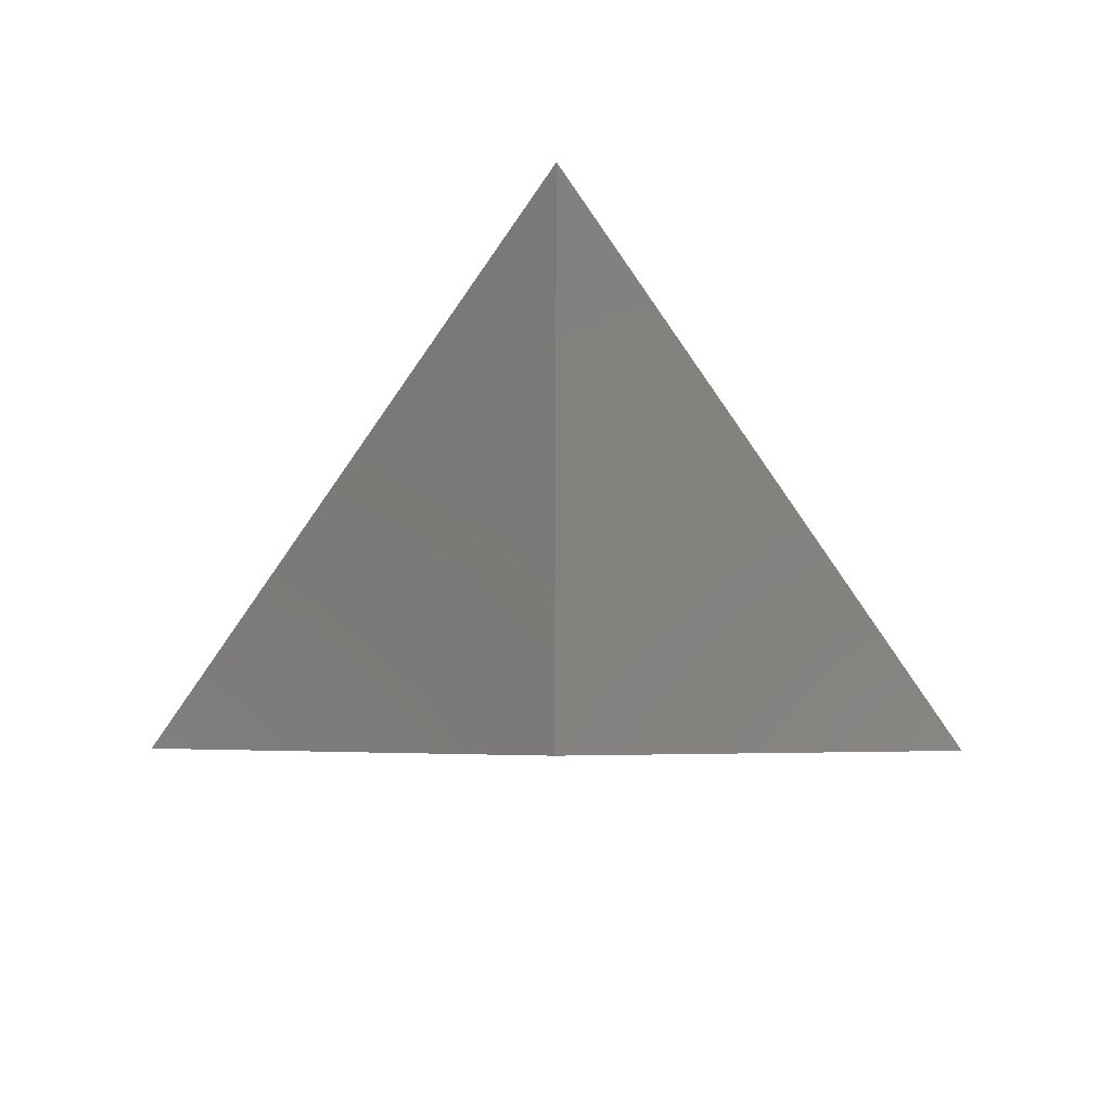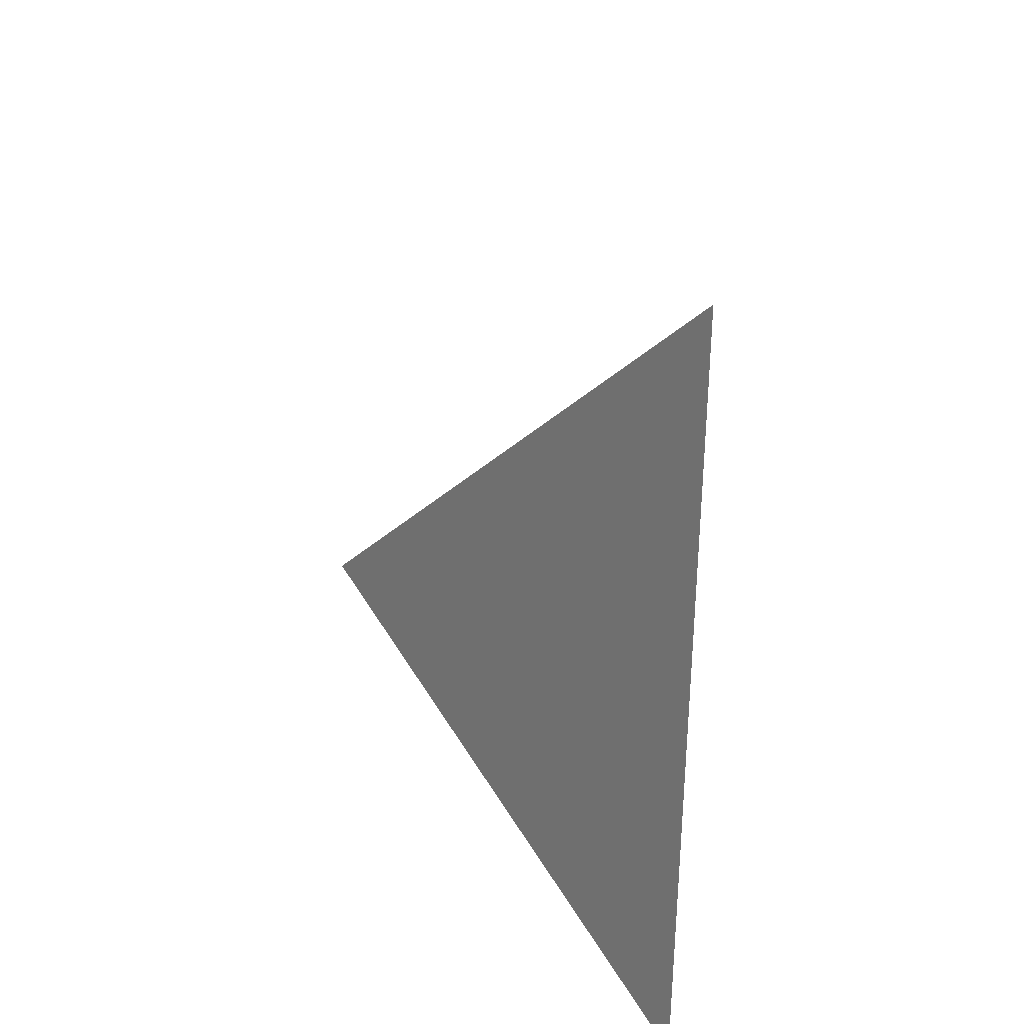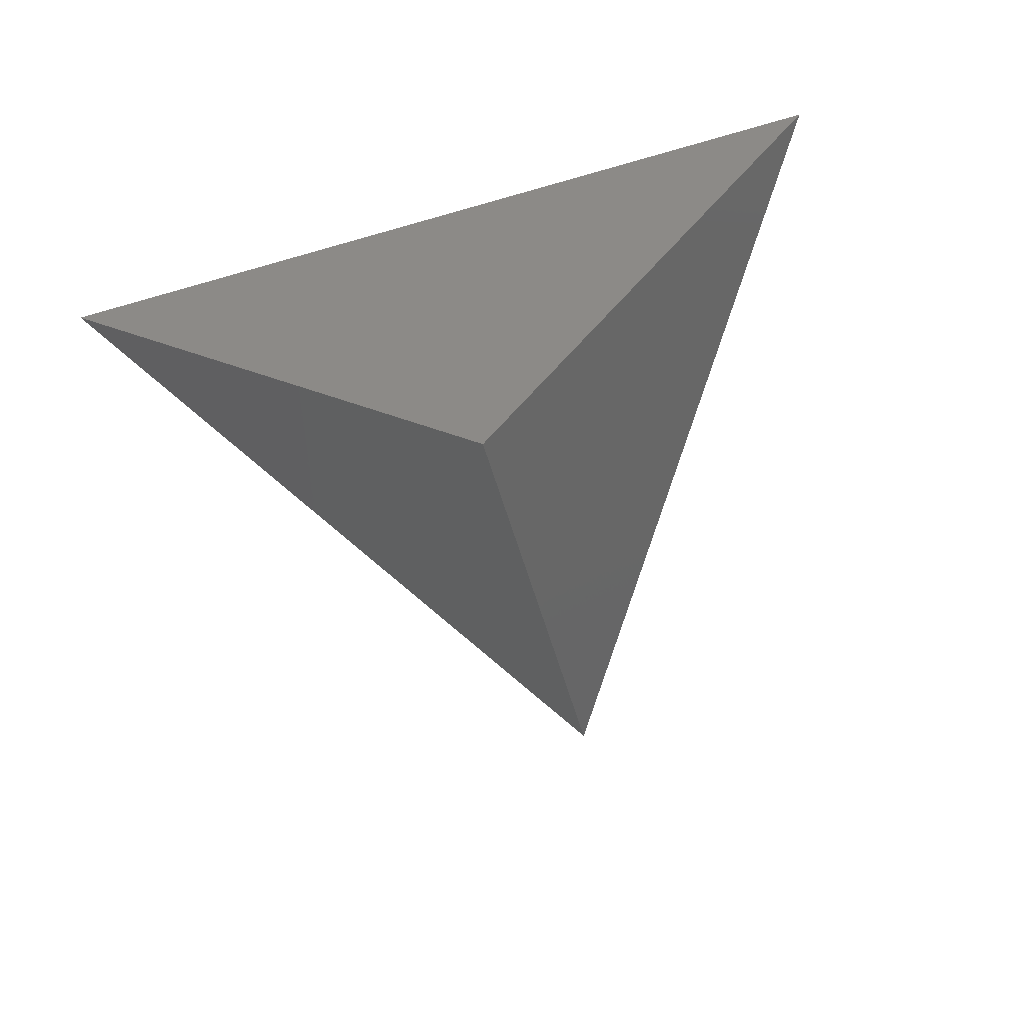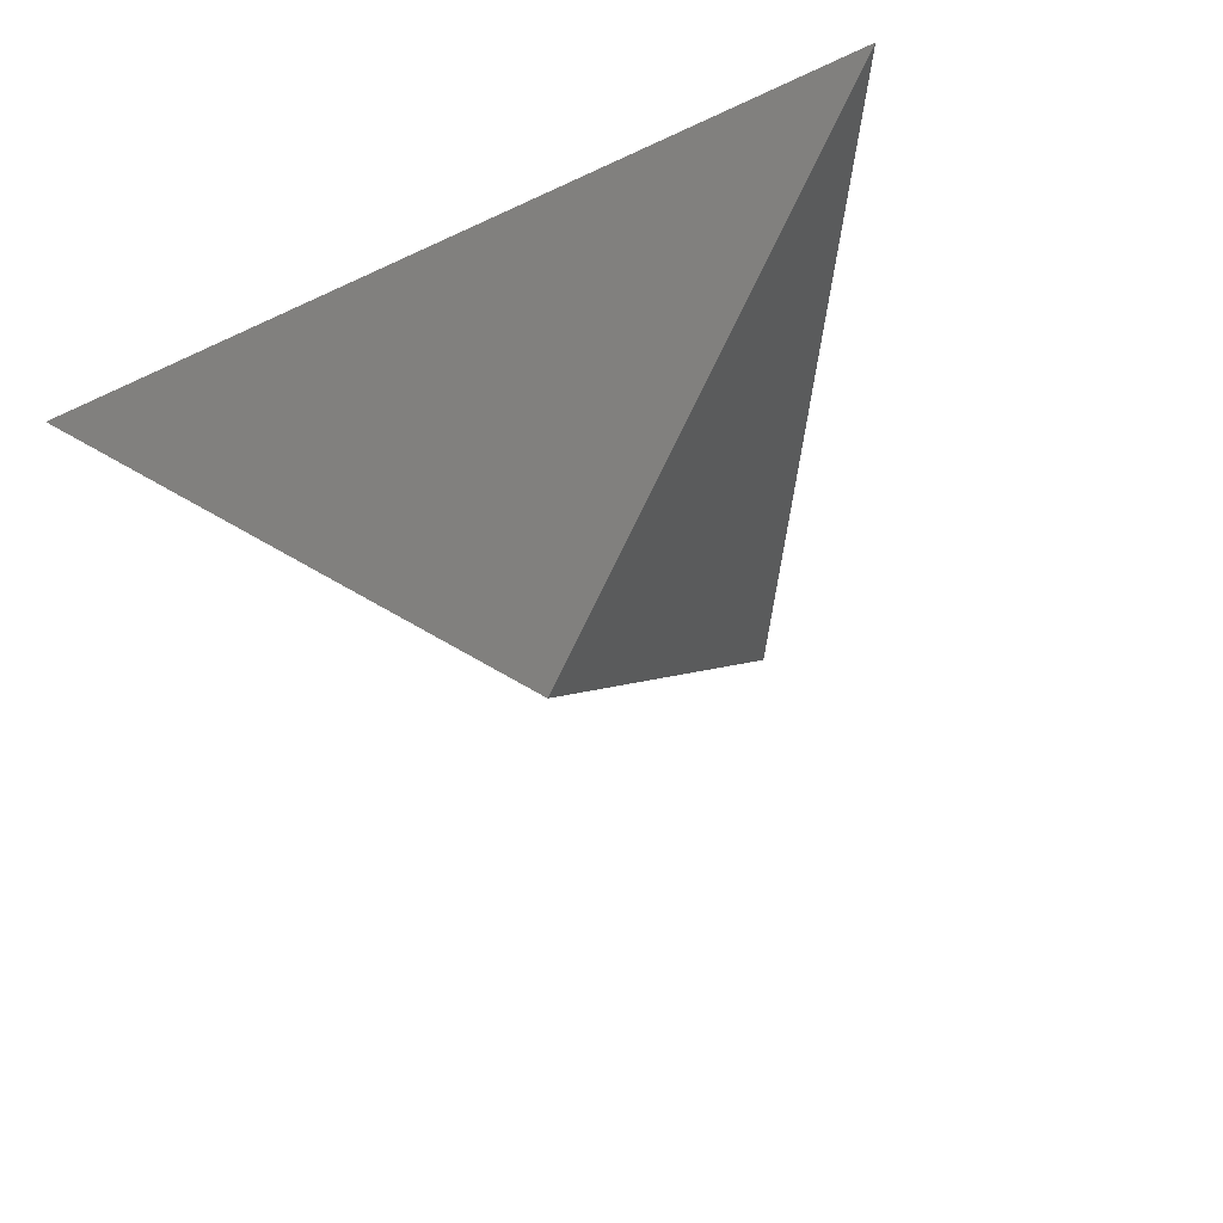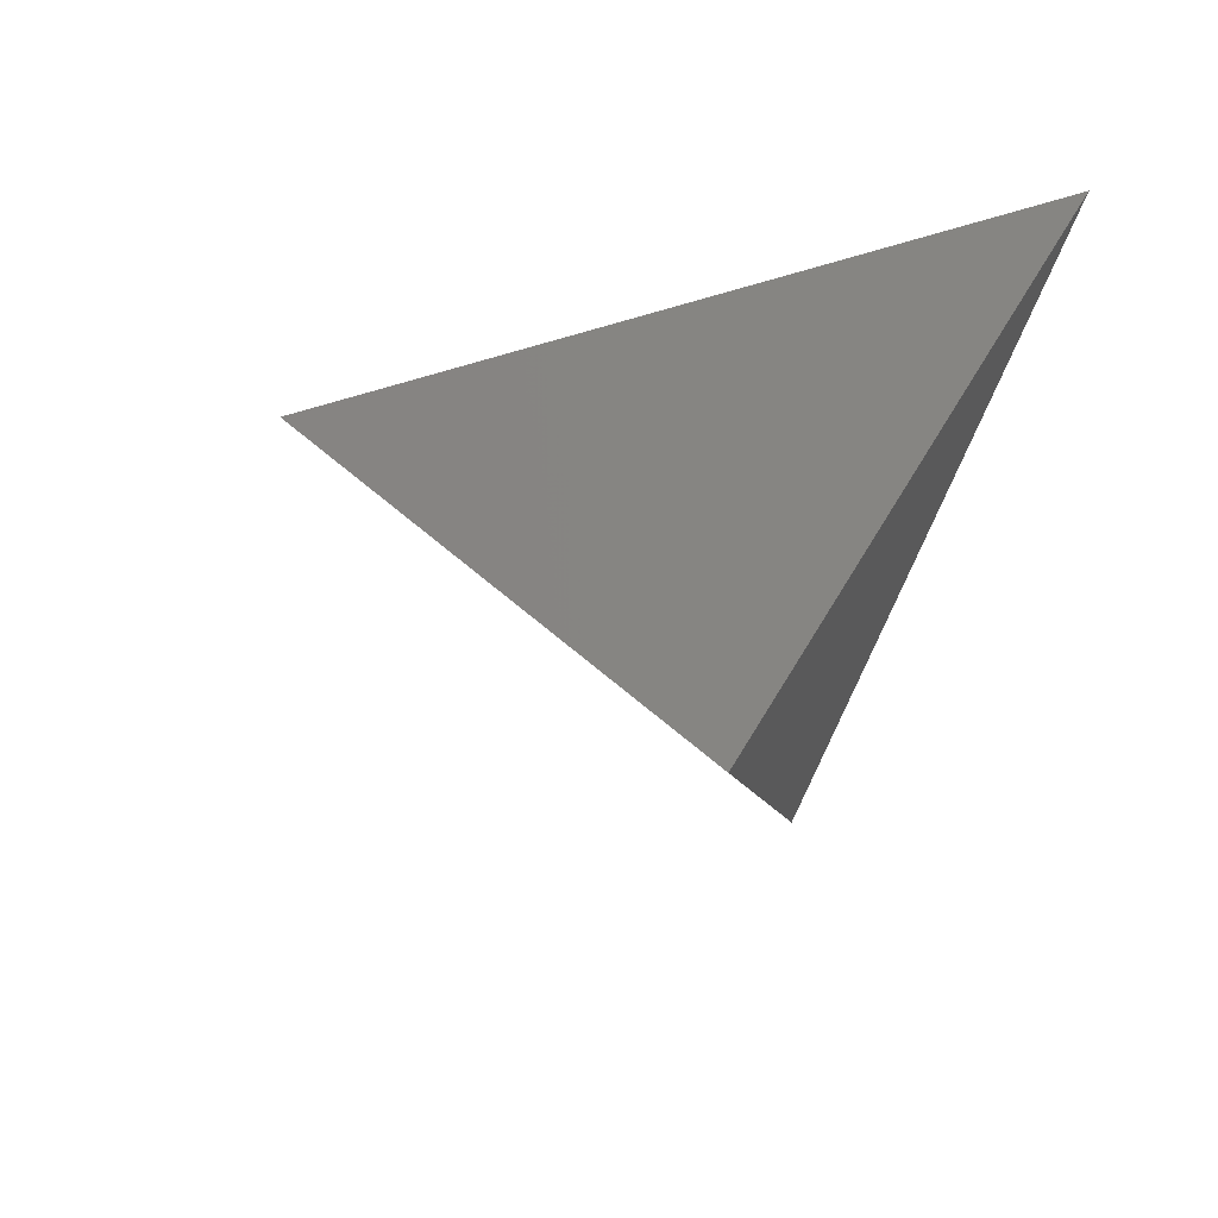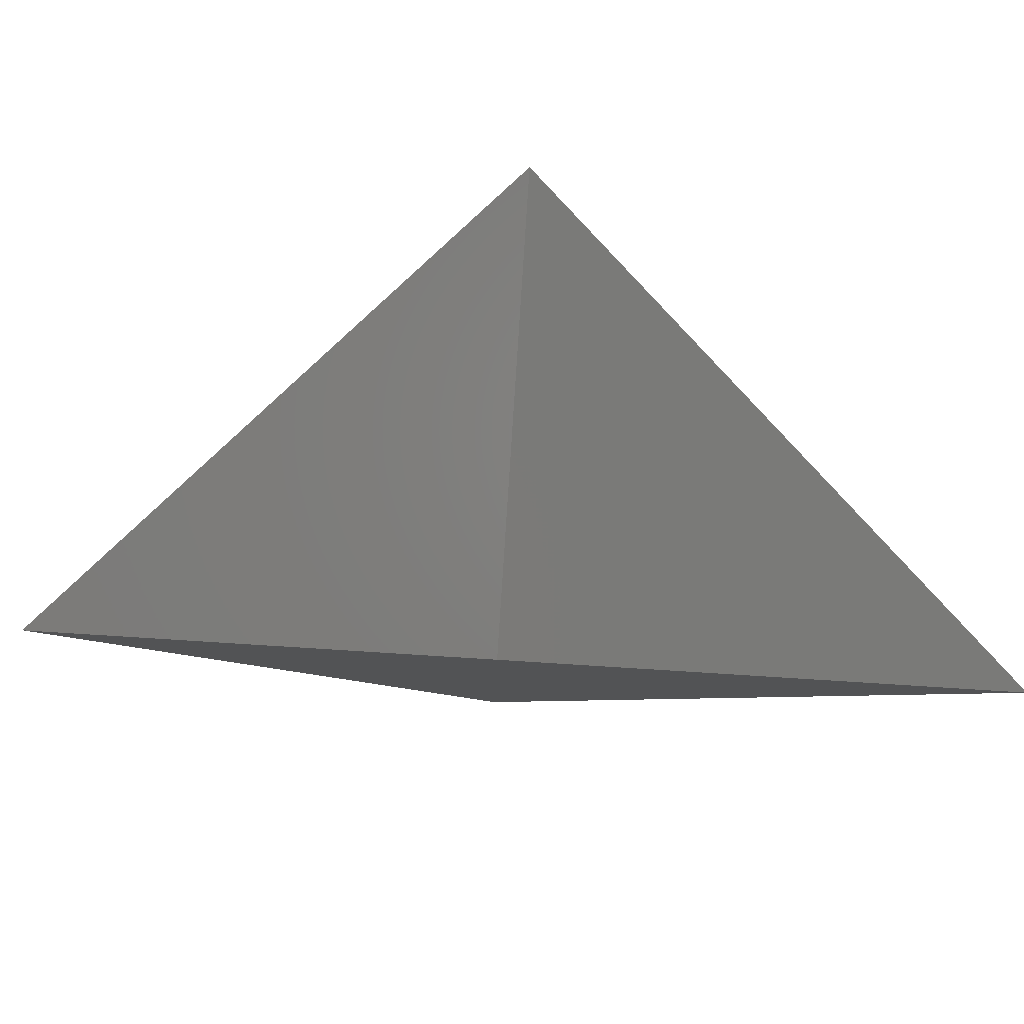
<metadata>
{"format":"stl","ext":"stl","renderer":"f3d","projection":"perspective","resolution":1024,"background":"white","views":[{"elev":27.0,"azim":-179.7,"up":"+Y"},{"elev":53.6,"azim":-87.2,"up":"+Y"},{"elev":-79.0,"azim":15.6,"up":"+Z"},{"elev":-41.4,"azim":29.7,"up":"+Z"},{"elev":-46.6,"azim":-104.6,"up":"+Z"},{"elev":-40.8,"azim":-5.9,"up":"+Y"}]}
</metadata>
<code>
# stl→obj: 4 verts, 3 faces
v -5 -17 36.85
v 7 -17 36.85
v 1 -14 31.85
v 1 -8 36.85
f 1 2 3
f 2 4 3
f 4 1 3

</code>
